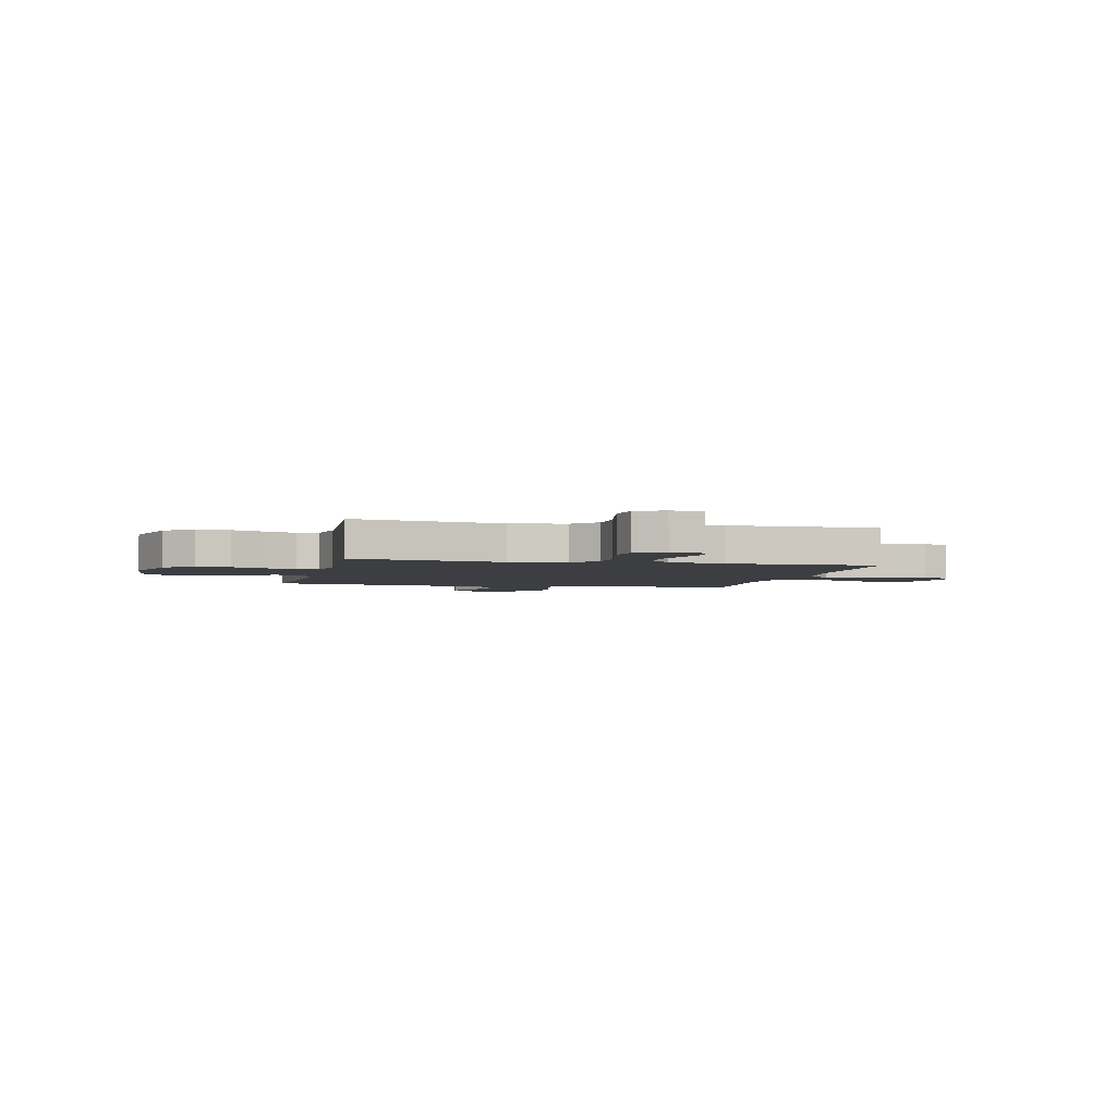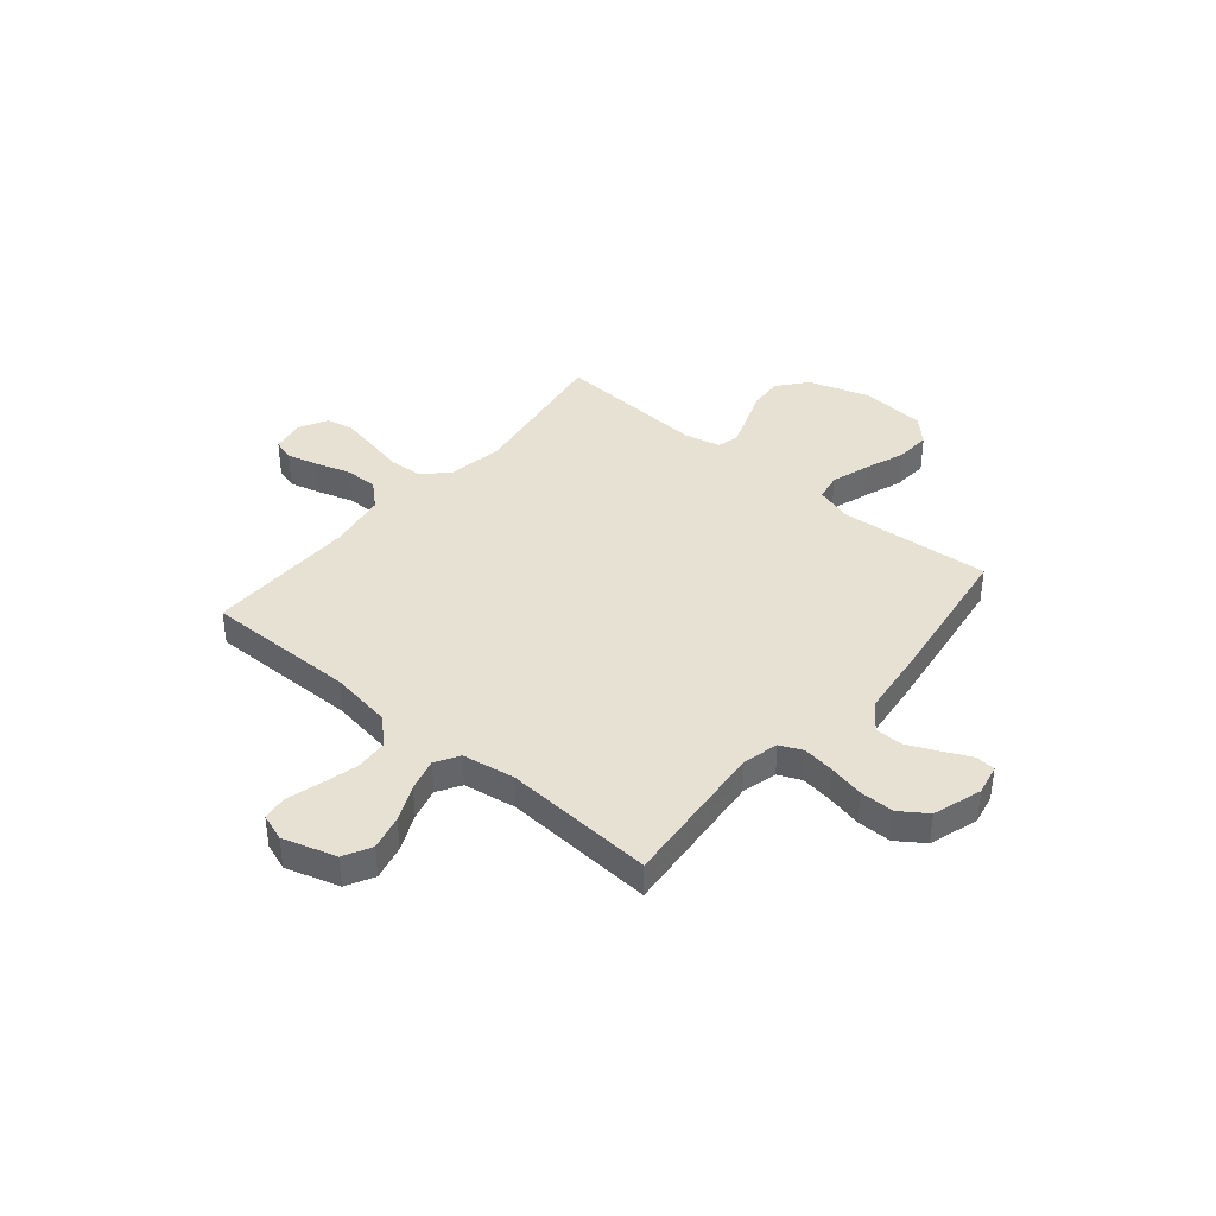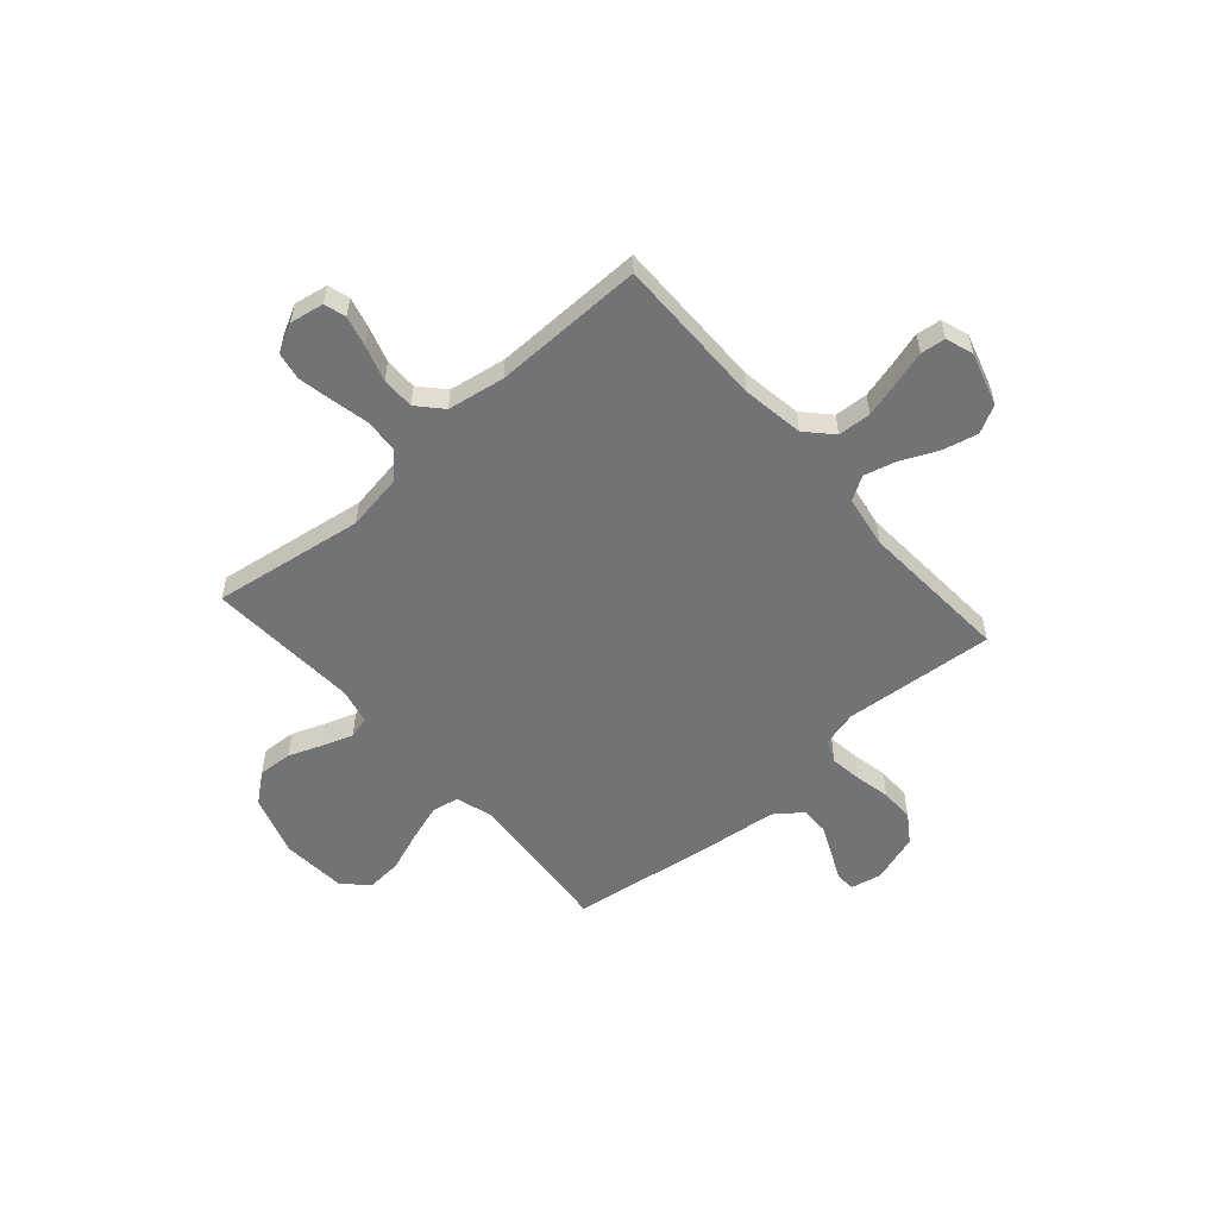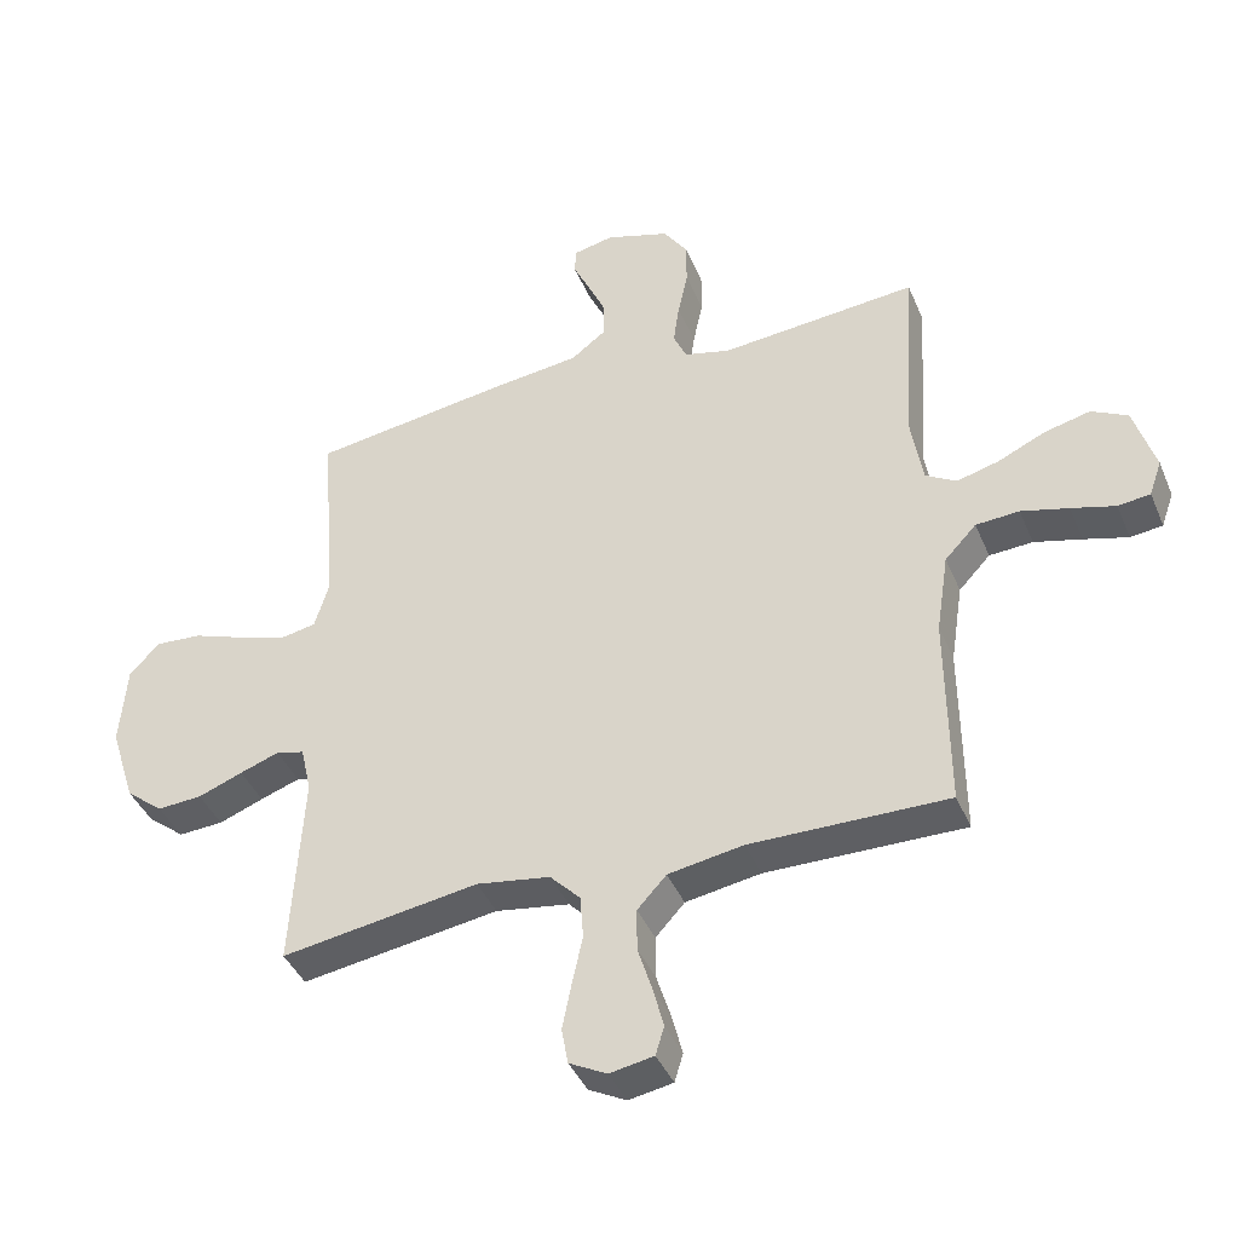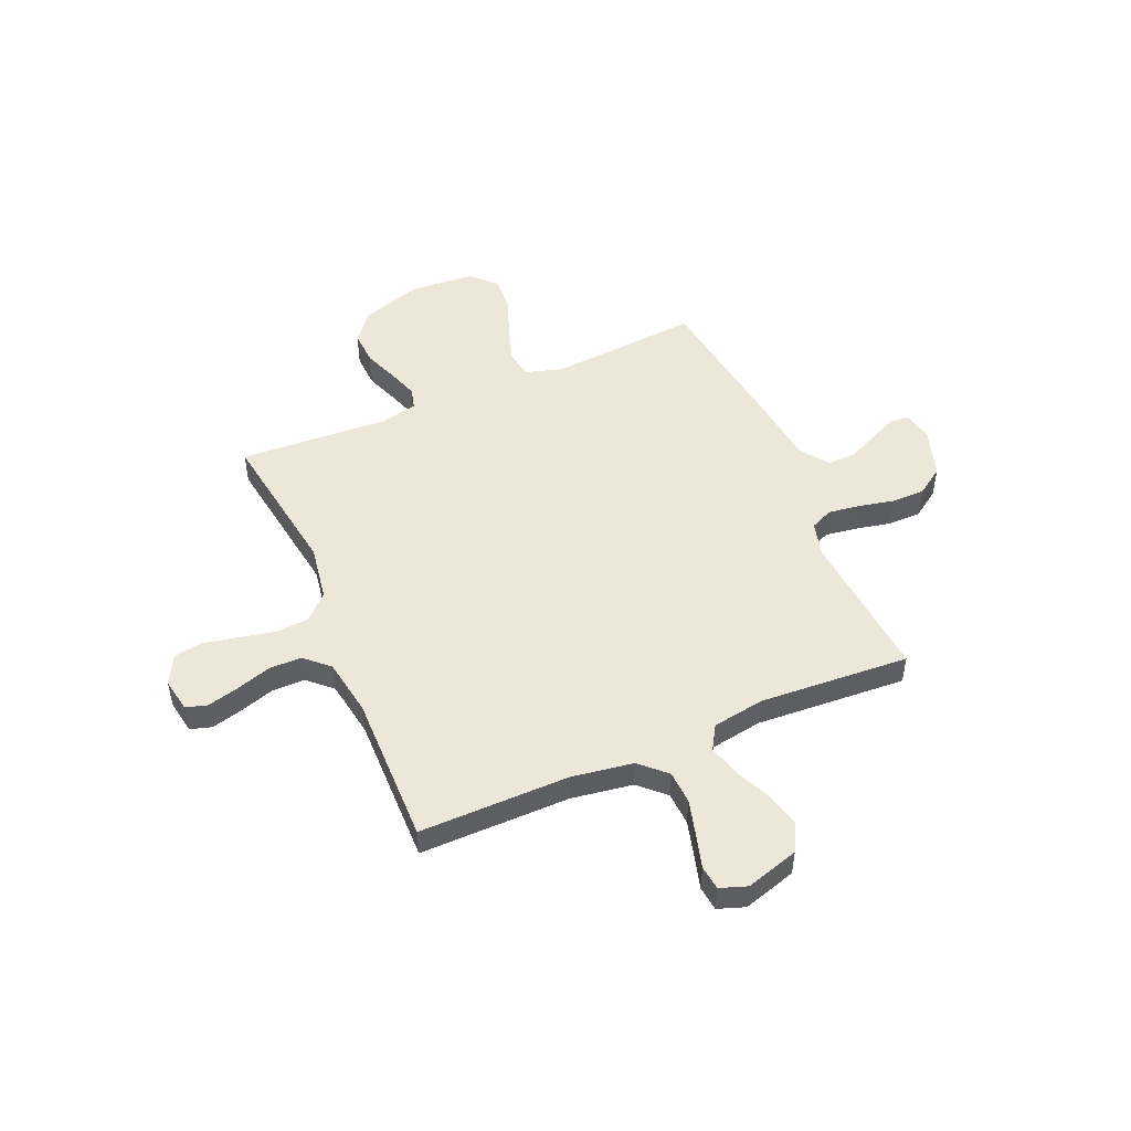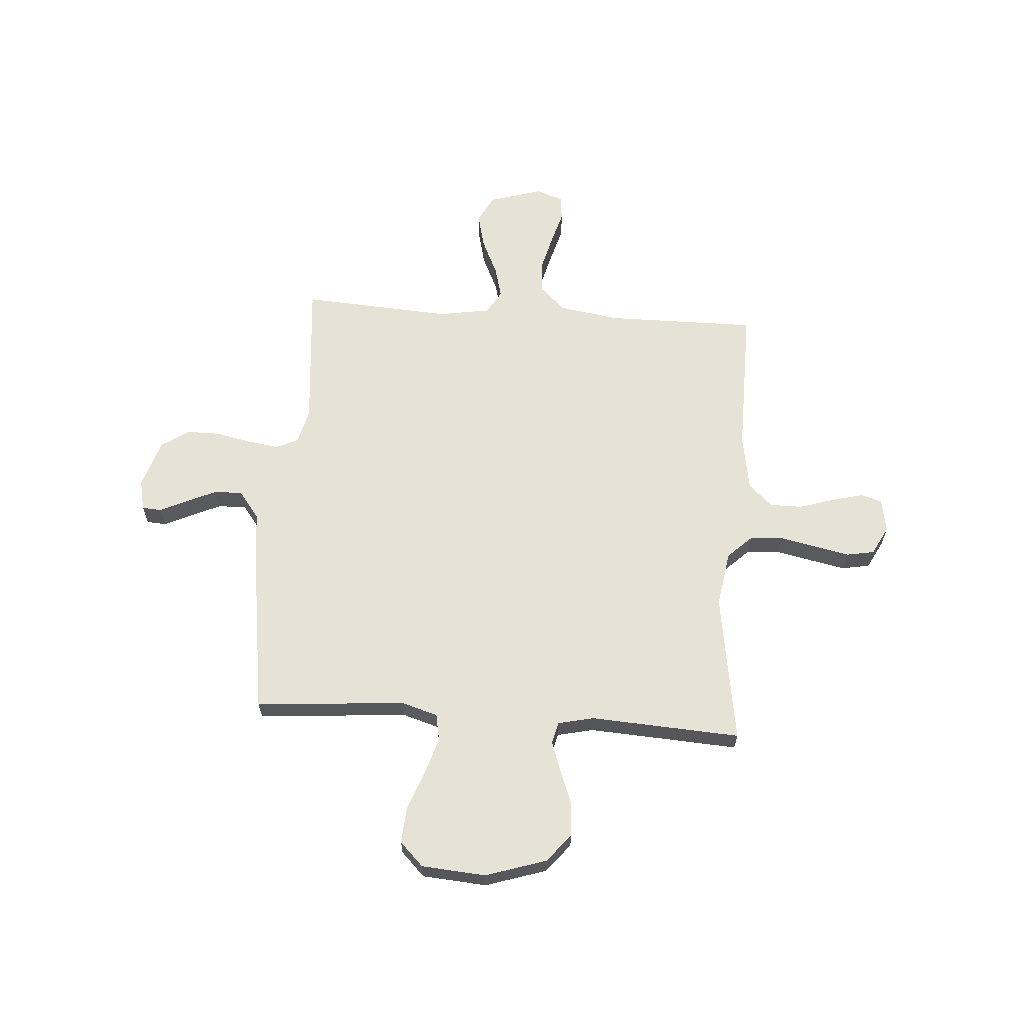
<metadata>
{"format":"obj","ext":"obj","renderer":"f3d","projection":"perspective","resolution":1024,"background":"white","views":[{"elev":-3.2,"azim":166.8,"up":"+Y"},{"elev":39.6,"azim":-49.9,"up":"+Y"},{"elev":-55.7,"azim":-138.7,"up":"+Y"},{"elev":-41.1,"azim":-158.3,"up":"+Z"},{"elev":50.0,"azim":-113.2,"up":"+Y"},{"elev":63.5,"azim":94.0,"up":"+Y"}]}
</metadata>
<code>
v -0.5 0.07 0.5
v -0.2 0.07 0.474
v -0.13 0.07 0.492
v -0.11 0.07 0.537
v -0.119 0.07 0.6
v -0.134 0.07 0.67
v -0.134 0.07 0.738
v -0.097 0.07 0.792
v 0 0.07 0.823
v 0.061 0.07 0.81
v 0.064 0.07 0.771
v 0.038 0.07 0.716
v 0.011 0.07 0.656
v 0.01 0.07 0.6
v 0.064 0.07 0.559
v 0.2 0.07 0.543
v 0.5 0.07 0.5
v 0.476 0.07 0.2
v 0.498 0.07 0.127
v 0.552 0.07 0.117
v 0.627 0.07 0.141
v 0.706 0.07 0.17
v 0.776 0.07 0.175
v 0.823 0.07 0.128
v 0.833 0.07 0
v 0.794 0.07 -0.122
v 0.737 0.07 -0.168
v 0.669 0.07 -0.164
v 0.601 0.07 -0.138
v 0.541 0.07 -0.117
v 0.498 0.07 -0.128
v 0.482 0.07 -0.2
v 0.5 0.07 -0.5
v 0.2 0.07 -0.454
v 0.088 0.07 -0.472
v 0.042 0.07 -0.52
v 0.037 0.07 -0.586
v 0.053 0.07 -0.66
v 0.067 0.07 -0.73
v 0.057 0.07 -0.785
v 0 0.07 -0.815
v -0.067 0.07 -0.803
v -0.08 0.07 -0.76
v -0.064 0.07 -0.698
v -0.042 0.07 -0.628
v -0.042 0.07 -0.563
v -0.086 0.07 -0.515
v -0.2 0.07 -0.496
v -0.5 0.07 -0.5
v -0.498 0.07 -0.2
v -0.517 0.07 -0.077
v -0.565 0.07 -0.026
v -0.631 0.07 -0.022
v -0.703 0.07 -0.041
v -0.77 0.07 -0.06
v -0.819 0.07 -0.054
v -0.838 0.07 0
v -0.806 0.07 0.106
v -0.751 0.07 0.135
v -0.681 0.07 0.118
v -0.609 0.07 0.085
v -0.545 0.07 0.068
v -0.498 0.07 0.096
v -0.481 0.07 0.2
v -0.5 0 0.5
v -0.2 0 0.474
v -0.13 0 0.492
v -0.11 0 0.537
v -0.119 0 0.6
v -0.134 0 0.67
v -0.134 0 0.738
v -0.097 0 0.792
v 0 0 0.823
v 0.061 0 0.81
v 0.064 0 0.771
v 0.038 0 0.716
v 0.011 0 0.656
v 0.01 0 0.6
v 0.064 0 0.559
v 0.2 0 0.543
v 0.5 0 0.5
v 0.476 0 0.2
v 0.498 0 0.127
v 0.552 0 0.117
v 0.627 0 0.141
v 0.706 0 0.17
v 0.776 0 0.175
v 0.823 0 0.128
v 0.833 0 0
v 0.794 0 -0.122
v 0.737 0 -0.168
v 0.669 0 -0.164
v 0.601 0 -0.138
v 0.541 0 -0.117
v 0.498 0 -0.128
v 0.482 0 -0.2
v 0.5 0 -0.5
v 0.2 0 -0.454
v 0.088 0 -0.472
v 0.042 0 -0.52
v 0.037 0 -0.586
v 0.053 0 -0.66
v 0.067 0 -0.73
v 0.057 0 -0.785
v 0 0 -0.815
v -0.067 0 -0.803
v -0.08 0 -0.76
v -0.064 0 -0.698
v -0.042 0 -0.628
v -0.042 0 -0.563
v -0.086 0 -0.515
v -0.2 0 -0.496
v -0.5 0 -0.5
v -0.498 0 -0.2
v -0.517 0 -0.077
v -0.565 0 -0.026
v -0.631 0 -0.022
v -0.703 0 -0.041
v -0.77 0 -0.06
v -0.819 0 -0.054
v -0.838 0 0
v -0.806 0 0.106
v -0.751 0 0.135
v -0.681 0 0.118
v -0.609 0 0.085
v -0.545 0 0.068
v -0.498 0 0.096
v -0.481 0 0.2
f 58 59 60 61
f 58 61 62
f 57 58 62
f 54 55 56 57
f 53 54 57 62
f 52 53 62 63
f 48 49 50
f 47 48 50 51
f 42 43 44 45
f 40 41 42 45
f 40 45 46
f 37 38 39 40
f 37 40 46
f 36 37 46 47
f 32 33 34
f 31 32 34 35
f 26 27 28 29
f 26 29 30
f 25 26 30
f 24 25 30 31
f 21 22 23 24
f 20 21 24 31
f 15 16 17 18
f 14 15 18 19
f 9 10 11 12
f 9 12 13
f 8 9 13 14
f 5 6 7 8
f 4 5 8 14
f 64 1 2
f 63 64 2 3
f 51 52 63 3
f 35 36 47 51
f 19 20 31 35
f 19 35 51 3
f 3 4 14 19
f 125 124 123 122
f 126 125 122
f 126 122 121
f 121 120 119 118
f 126 121 118 117
f 127 126 117 116
f 114 113 112
f 115 114 112 111
f 109 108 107 106
f 109 106 105 104
f 110 109 104
f 104 103 102 101
f 110 104 101
f 111 110 101 100
f 98 97 96
f 99 98 96 95
f 93 92 91 90
f 94 93 90
f 94 90 89
f 95 94 89 88
f 88 87 86 85
f 95 88 85 84
f 82 81 80 79
f 83 82 79 78
f 76 75 74 73
f 77 76 73
f 78 77 73 72
f 72 71 70 69
f 78 72 69 68
f 66 65 128
f 67 66 128 127
f 67 127 116 115
f 115 111 100 99
f 99 95 84 83
f 67 115 99 83
f 83 78 68 67
f 1 65 66 2
f 2 66 67 3
f 3 67 68 4
f 4 68 69 5
f 5 69 70 6
f 6 70 71 7
f 7 71 72 8
f 8 72 73 9
f 9 73 74 10
f 10 74 75 11
f 11 75 76 12
f 12 76 77 13
f 13 77 78 14
f 14 78 79 15
f 15 79 80 16
f 16 80 81 17
f 17 81 82 18
f 18 82 83 19
f 19 83 84 20
f 20 84 85 21
f 21 85 86 22
f 22 86 87 23
f 23 87 88 24
f 24 88 89 25
f 25 89 90 26
f 26 90 91 27
f 27 91 92 28
f 28 92 93 29
f 29 93 94 30
f 30 94 95 31
f 31 95 96 32
f 32 96 97 33
f 33 97 98 34
f 34 98 99 35
f 35 99 100 36
f 36 100 101 37
f 37 101 102 38
f 38 102 103 39
f 39 103 104 40
f 40 104 105 41
f 41 105 106 42
f 42 106 107 43
f 43 107 108 44
f 44 108 109 45
f 45 109 110 46
f 46 110 111 47
f 47 111 112 48
f 48 112 113 49
f 49 113 114 50
f 50 114 115 51
f 51 115 116 52
f 52 116 117 53
f 53 117 118 54
f 54 118 119 55
f 55 119 120 56
f 56 120 121 57
f 57 121 122 58
f 58 122 123 59
f 59 123 124 60
f 60 124 125 61
f 61 125 126 62
f 62 126 127 63
f 63 127 128 64
f 64 128 65 1

</code>
